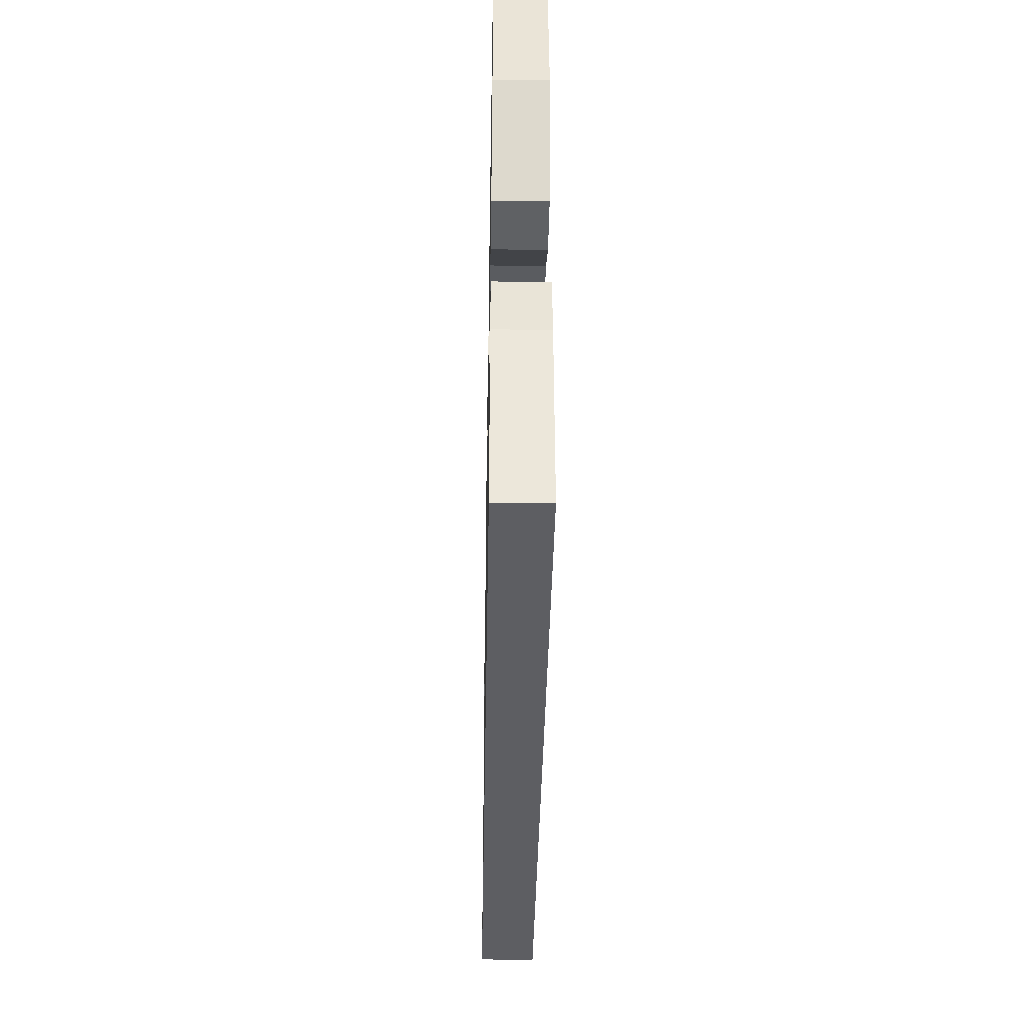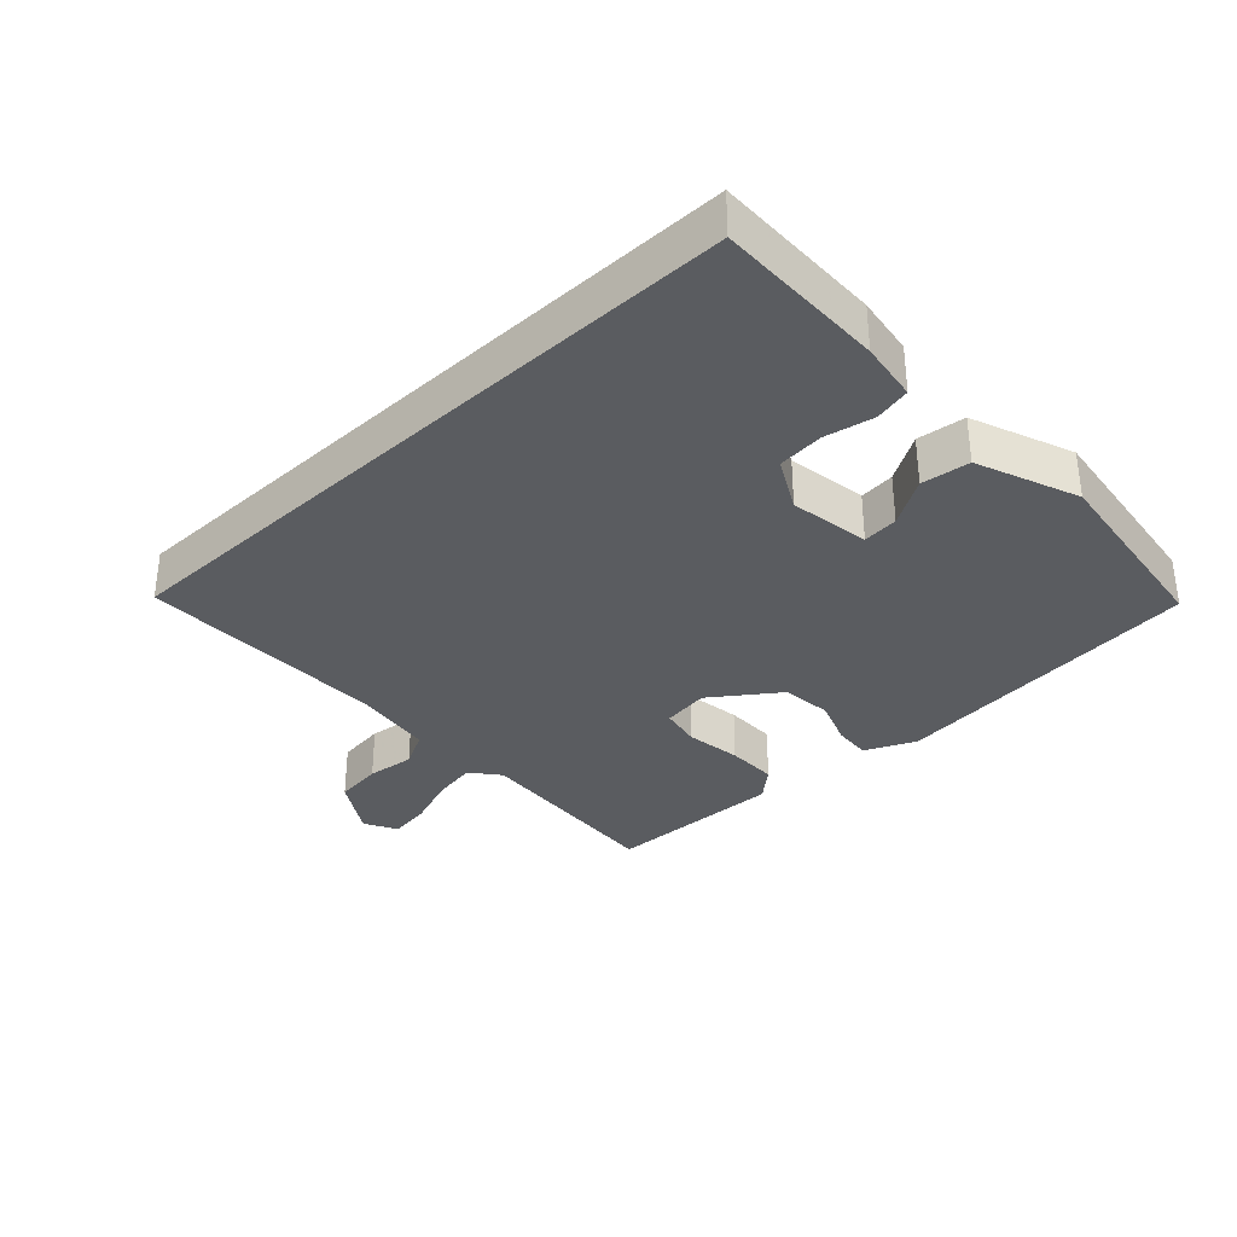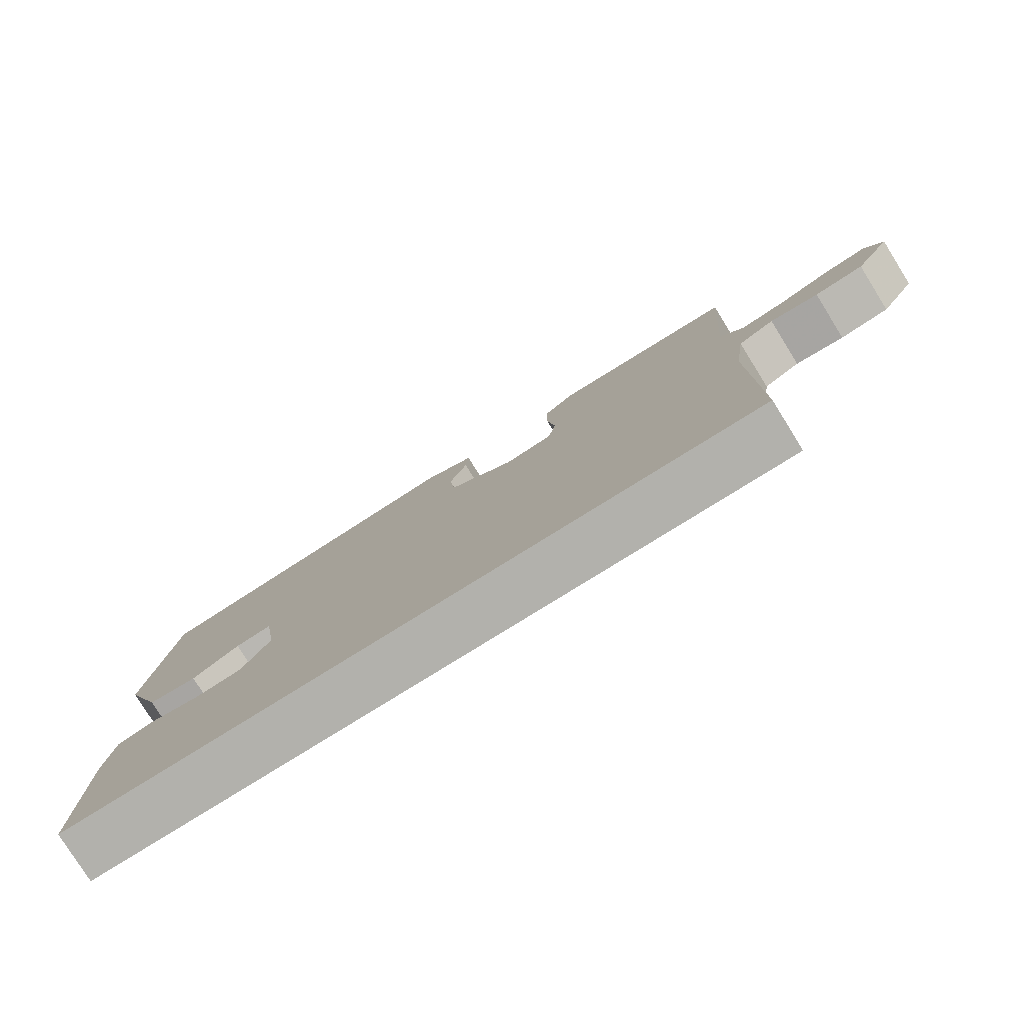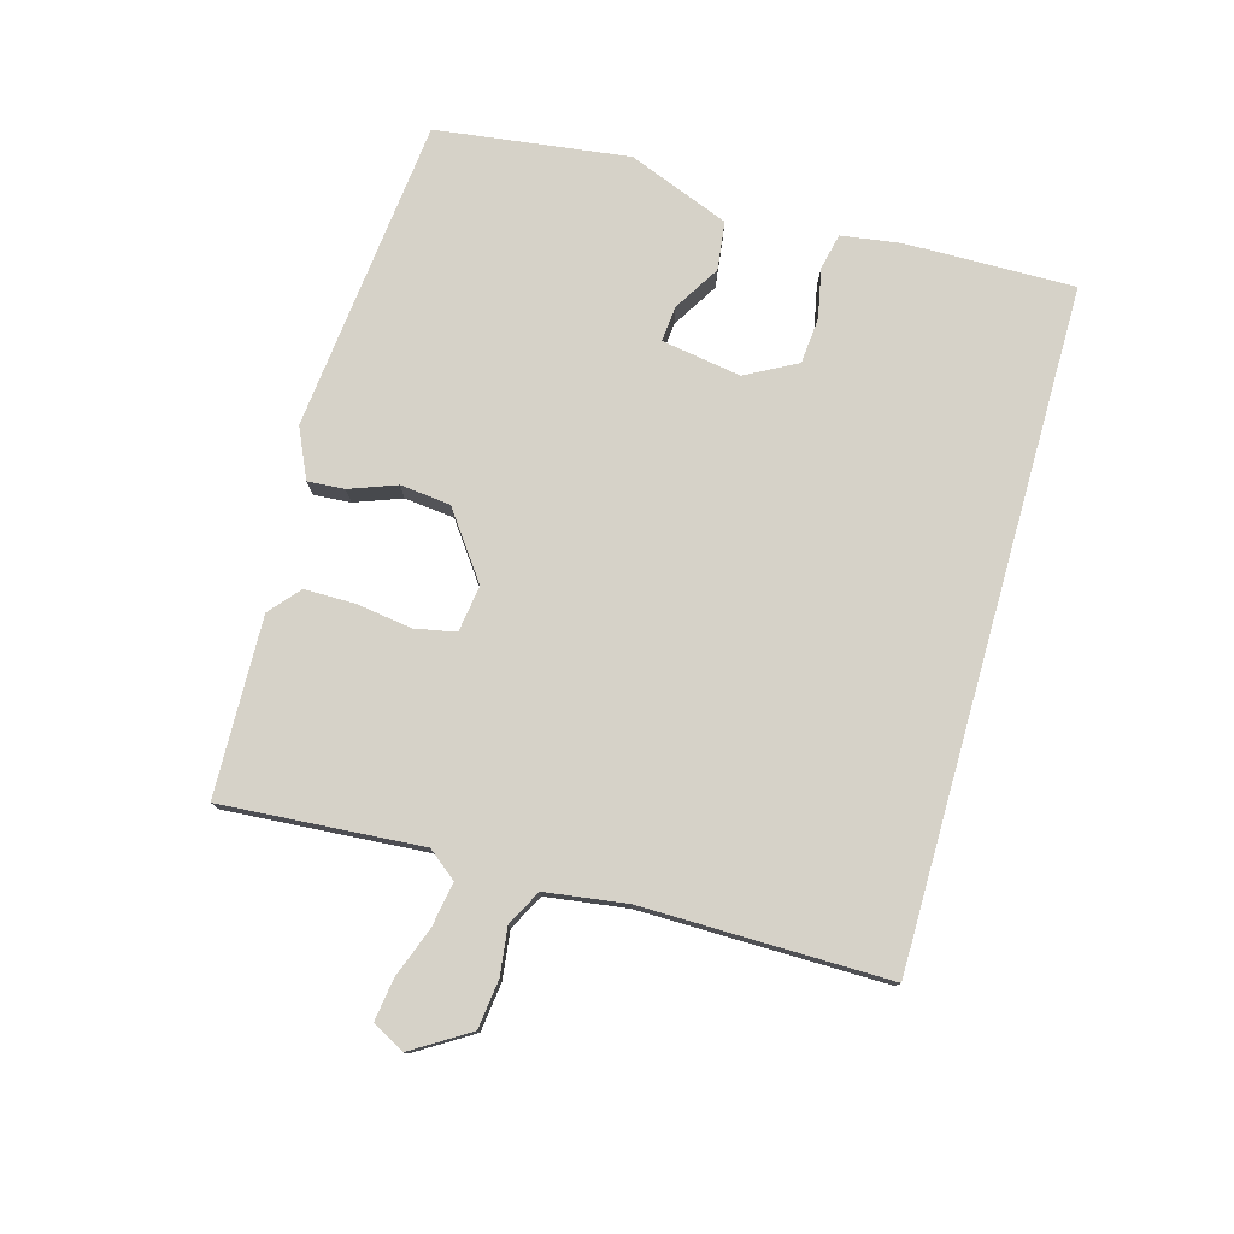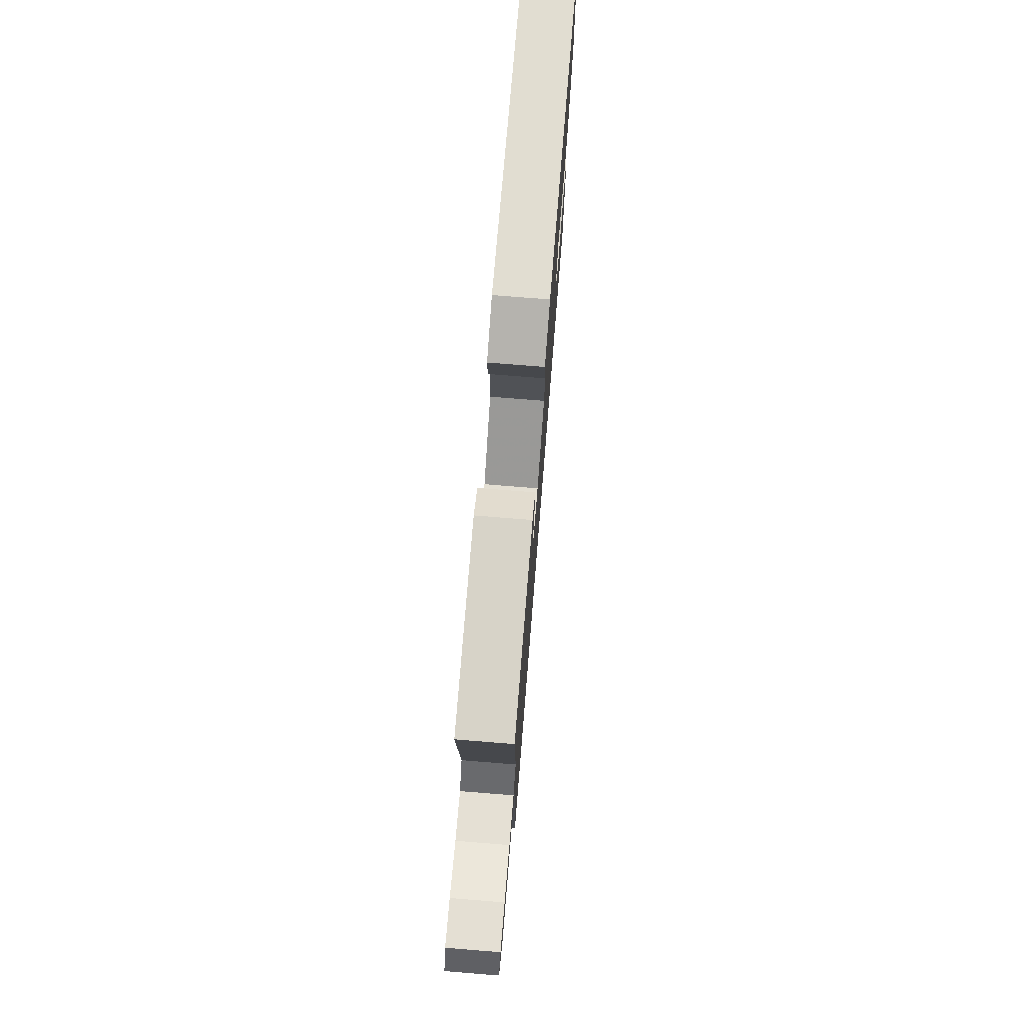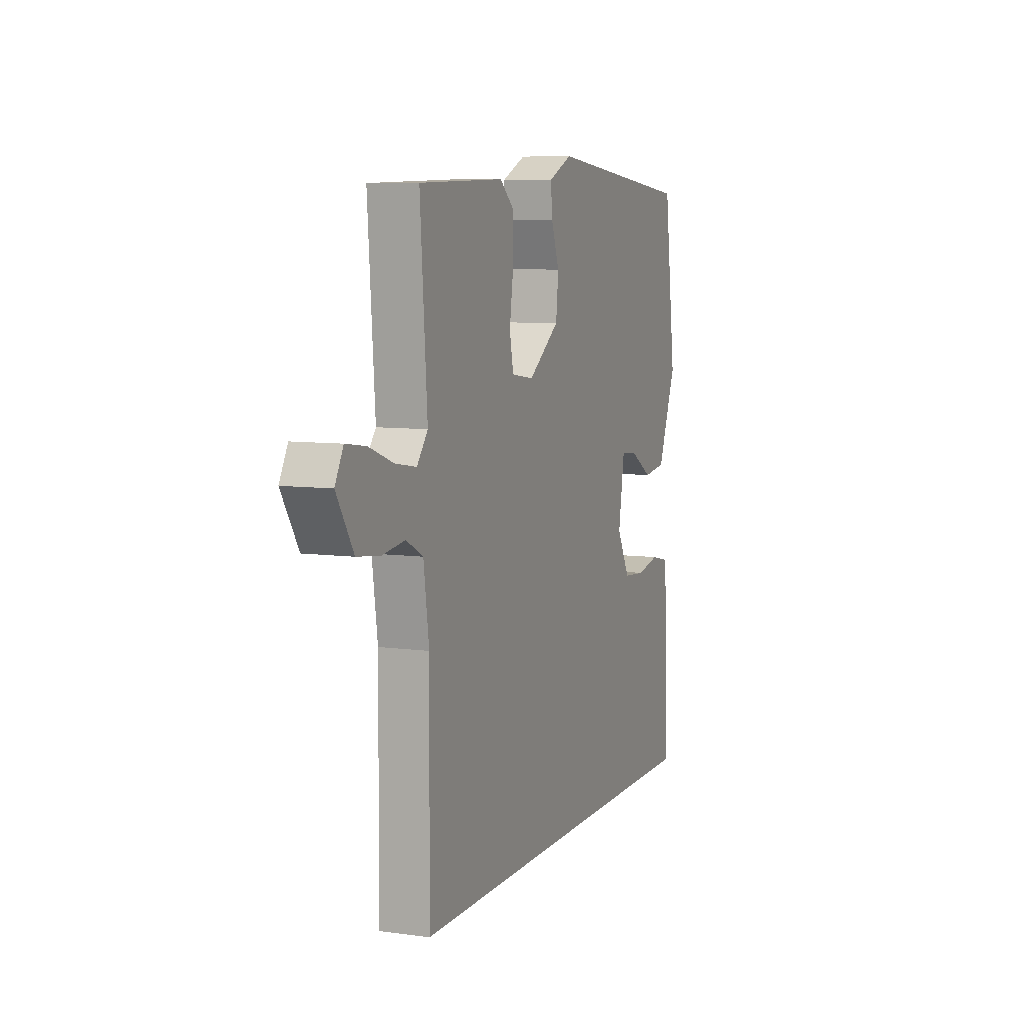
<metadata>
{"format":"obj","ext":"obj","renderer":"f3d","projection":"perspective","resolution":1024,"background":"white","views":[{"elev":-39.1,"azim":-91.0,"up":"+Z"},{"elev":-33.9,"azim":-136.9,"up":"+Y"},{"elev":-78.9,"azim":31.9,"up":"+Z"},{"elev":77.7,"azim":105.8,"up":"+Y"},{"elev":74.9,"azim":94.6,"up":"+Z"},{"elev":7.6,"azim":111.2,"up":"+Z"}]}
</metadata>
<code>
v -0.511 0.07 0.439
v -0.042 0.07 0.488
v 0.032 0.07 0.454
v 0.028 0.07 0.399
v 0.002 0.07 0.329
v 0.01 0.07 0.254
v 0.108 0.07 0.183
v 0.178 0.07 0.193
v 0.19 0.07 0.254
v 0.178 0.07 0.337
v 0.178 0.07 0.413
v 0.223 0.07 0.452
v 0.49 0.07 0.444
v 0.468 0.07 0.145
v 0.502 0.07 0.102
v 0.568 0.07 0.113
v 0.644 0.07 0.141
v 0.707 0.07 0.15
v 0.733 0.07 0.102
v 0.68 0.07 0.017
v 0.608 0.07 0.008
v 0.537 0.07 0.017
v 0.484 0.07 -0.011
v 0.467 0.07 -0.132
v 0.47 0.07 -0.5
v -0.531 0.07 -0.5
v -0.527 0.07 -0.247
v -0.514 0.07 -0.159
v -0.46 0.07 -0.147
v -0.387 0.07 -0.162
v -0.318 0.07 -0.156
v -0.277 0.07 -0.08
v -0.296 0.07 0.039
v -0.349 0.07 0.034
v -0.418 0.07 -0.008
v -0.49 0.07 0.001
v -0.549 0.07 0.152
v -0.511 0 0.439
v -0.042 0 0.488
v 0.032 0 0.454
v 0.028 0 0.399
v 0.002 0 0.329
v 0.01 0 0.254
v 0.108 0 0.183
v 0.178 0 0.193
v 0.19 0 0.254
v 0.178 0 0.337
v 0.178 0 0.413
v 0.223 0 0.452
v 0.49 0 0.444
v 0.468 0 0.145
v 0.502 0 0.102
v 0.568 0 0.113
v 0.644 0 0.141
v 0.707 0 0.15
v 0.733 0 0.102
v 0.68 0 0.017
v 0.608 0 0.008
v 0.537 0 0.017
v 0.484 0 -0.011
v 0.467 0 -0.132
v 0.47 0 -0.5
v -0.531 0 -0.5
v -0.527 0 -0.247
v -0.514 0 -0.159
v -0.46 0 -0.147
v -0.387 0 -0.162
v -0.318 0 -0.156
v -0.277 0 -0.08
v -0.296 0 0.039
v -0.349 0 0.034
v -0.418 0 -0.008
v -0.49 0 0.001
v -0.549 0 0.152
f 34 35 36 37
f 33 34 37 1
f 27 28 29 30
f 27 30 31
f 24 25 26 27
f 23 24 27 31
f 22 23 31 32
f 20 21 22
f 19 20 22
f 16 17 18 19
f 15 16 19 22
f 14 15 22 32
f 9 10 11 12
f 9 12 13 14
f 2 3 4 5
f 33 1 2 5
f 33 5 6
f 32 33 6 7
f 14 32 7 8
f 8 9 14
f 74 73 72 71
f 38 74 71 70
f 67 66 65 64
f 68 67 64
f 64 63 62 61
f 68 64 61 60
f 69 68 60 59
f 59 58 57
f 59 57 56
f 56 55 54 53
f 59 56 53 52
f 69 59 52 51
f 49 48 47 46
f 51 50 49 46
f 42 41 40 39
f 42 39 38 70
f 43 42 70
f 44 43 70 69
f 45 44 69 51
f 51 46 45
f 1 38 39 2
f 2 39 40 3
f 3 40 41 4
f 4 41 42 5
f 5 42 43 6
f 6 43 44 7
f 7 44 45 8
f 8 45 46 9
f 9 46 47 10
f 10 47 48 11
f 11 48 49 12
f 12 49 50 13
f 13 50 51 14
f 14 51 52 15
f 15 52 53 16
f 16 53 54 17
f 17 54 55 18
f 18 55 56 19
f 19 56 57 20
f 20 57 58 21
f 21 58 59 22
f 22 59 60 23
f 23 60 61 24
f 24 61 62 25
f 25 62 63 26
f 26 63 64 27
f 27 64 65 28
f 28 65 66 29
f 29 66 67 30
f 30 67 68 31
f 31 68 69 32
f 32 69 70 33
f 33 70 71 34
f 34 71 72 35
f 35 72 73 36
f 36 73 74 37
f 37 74 38 1

</code>
